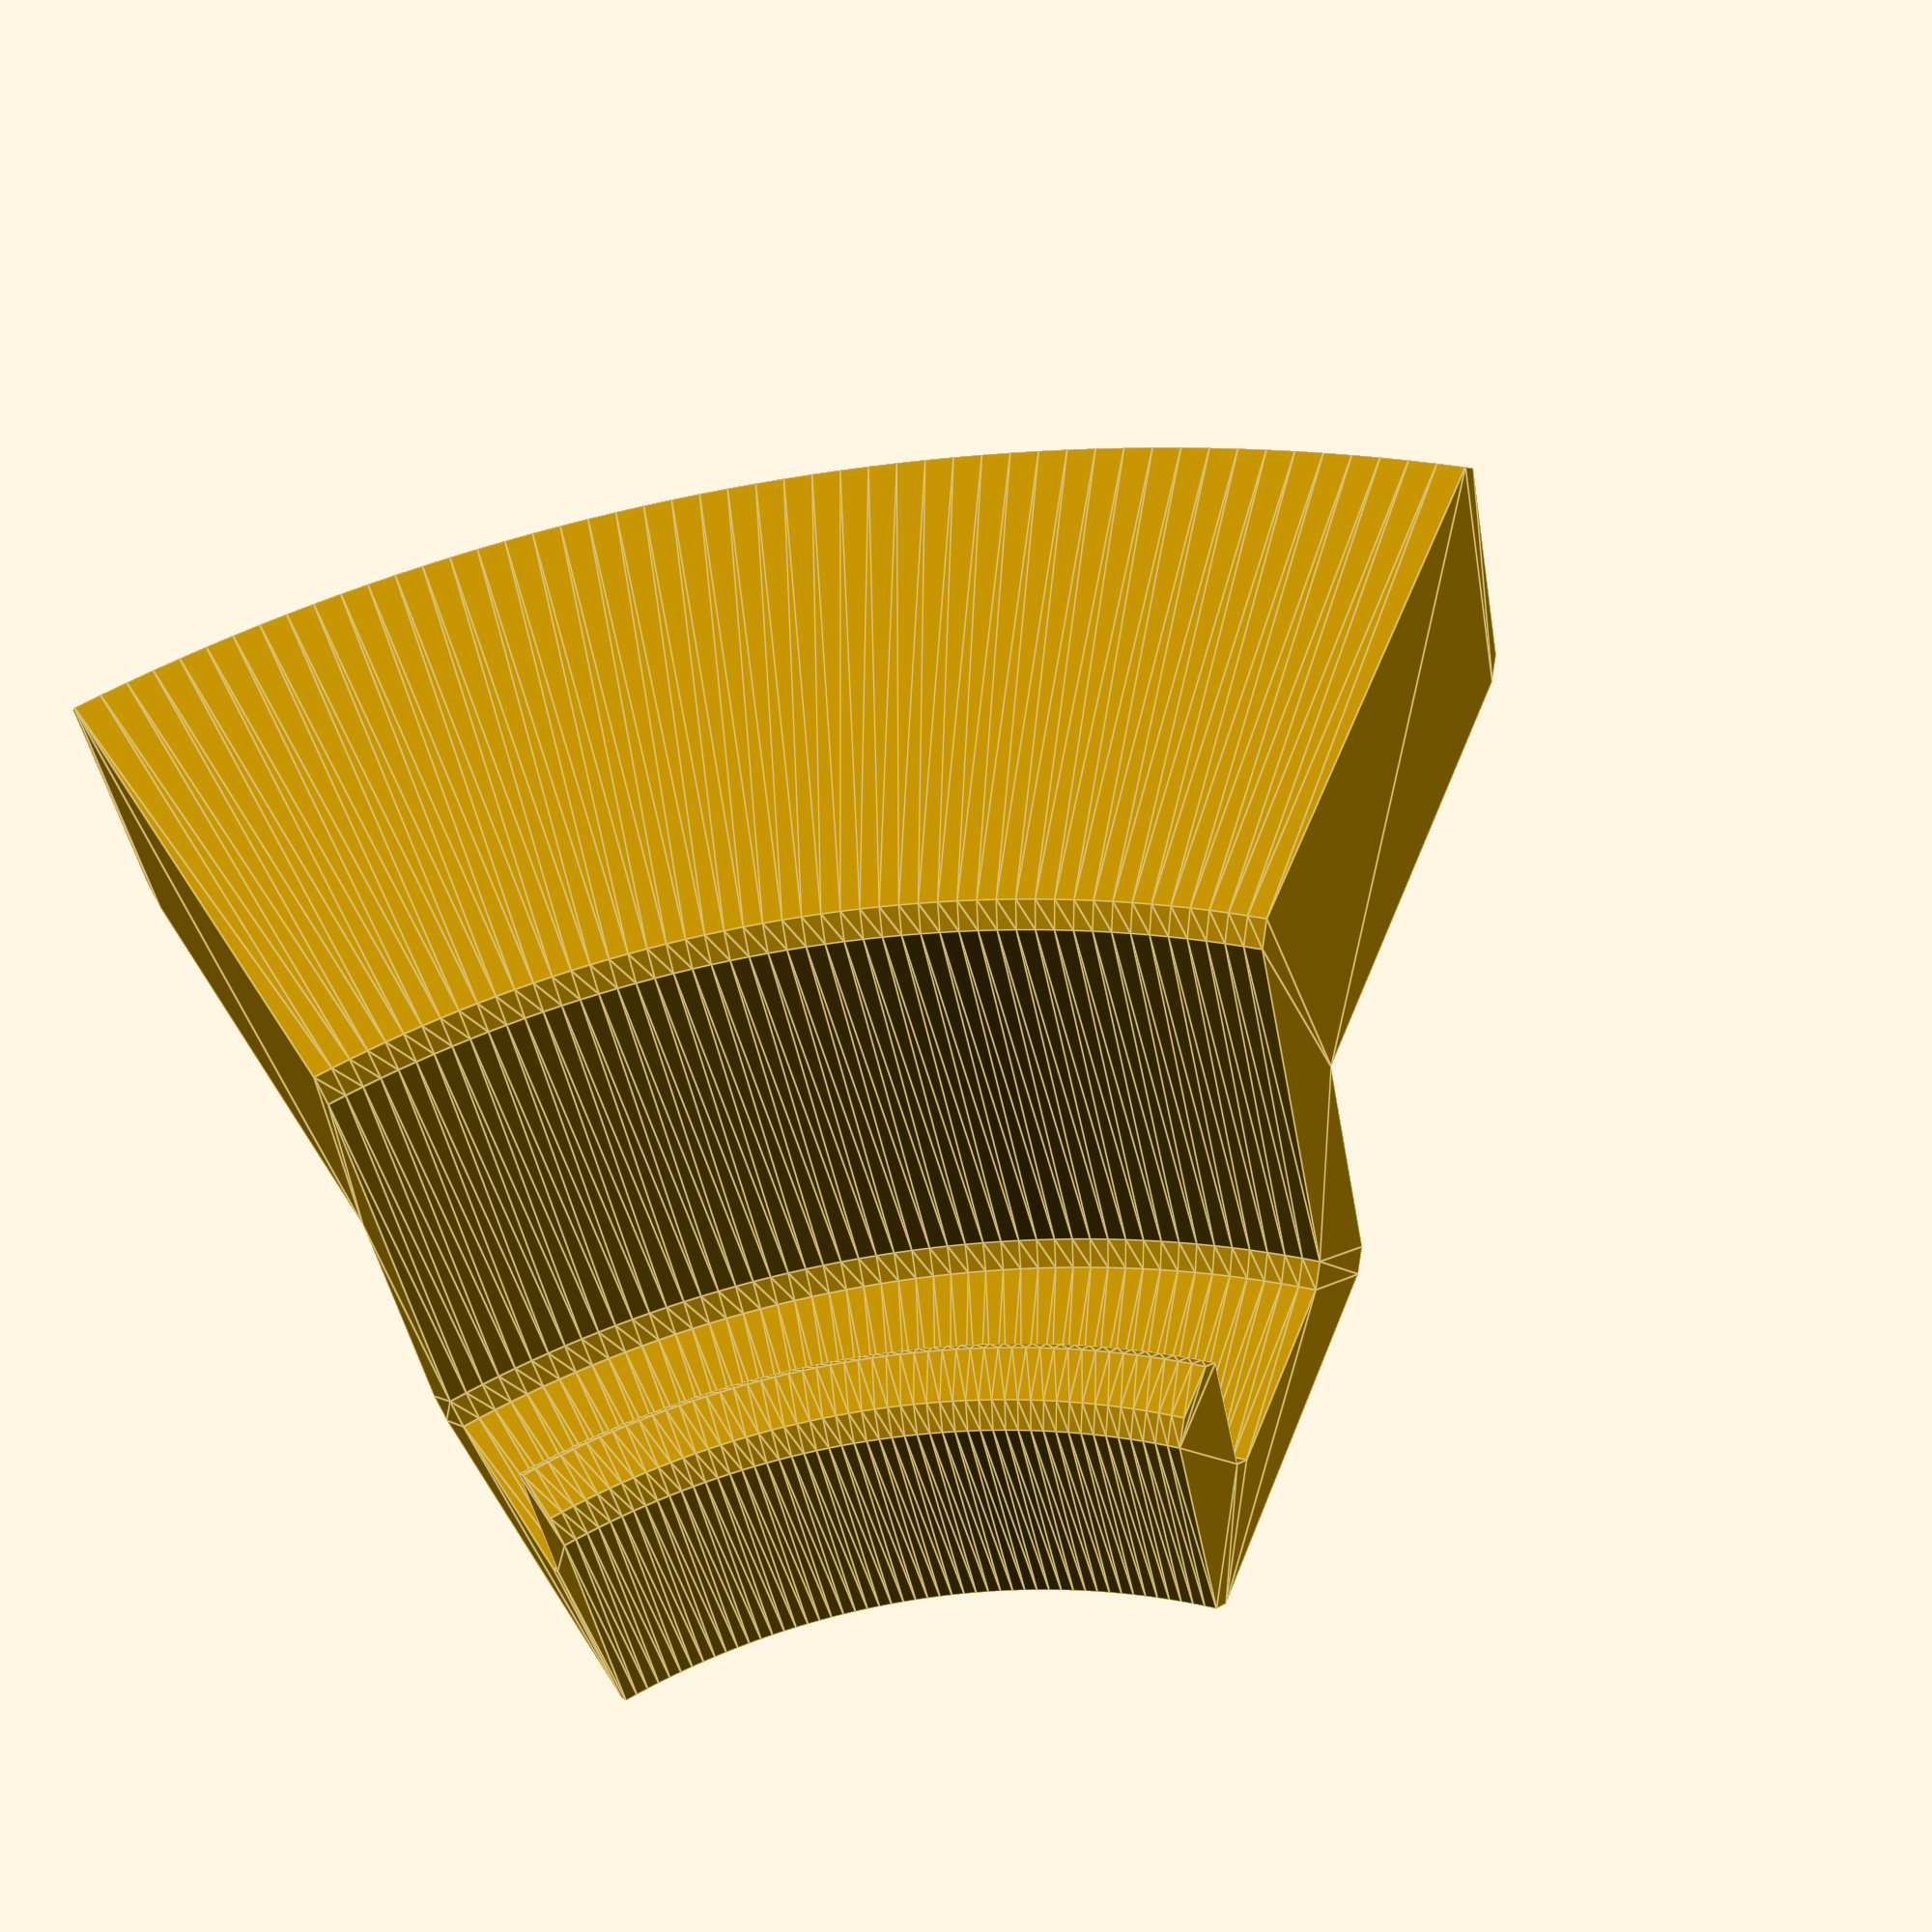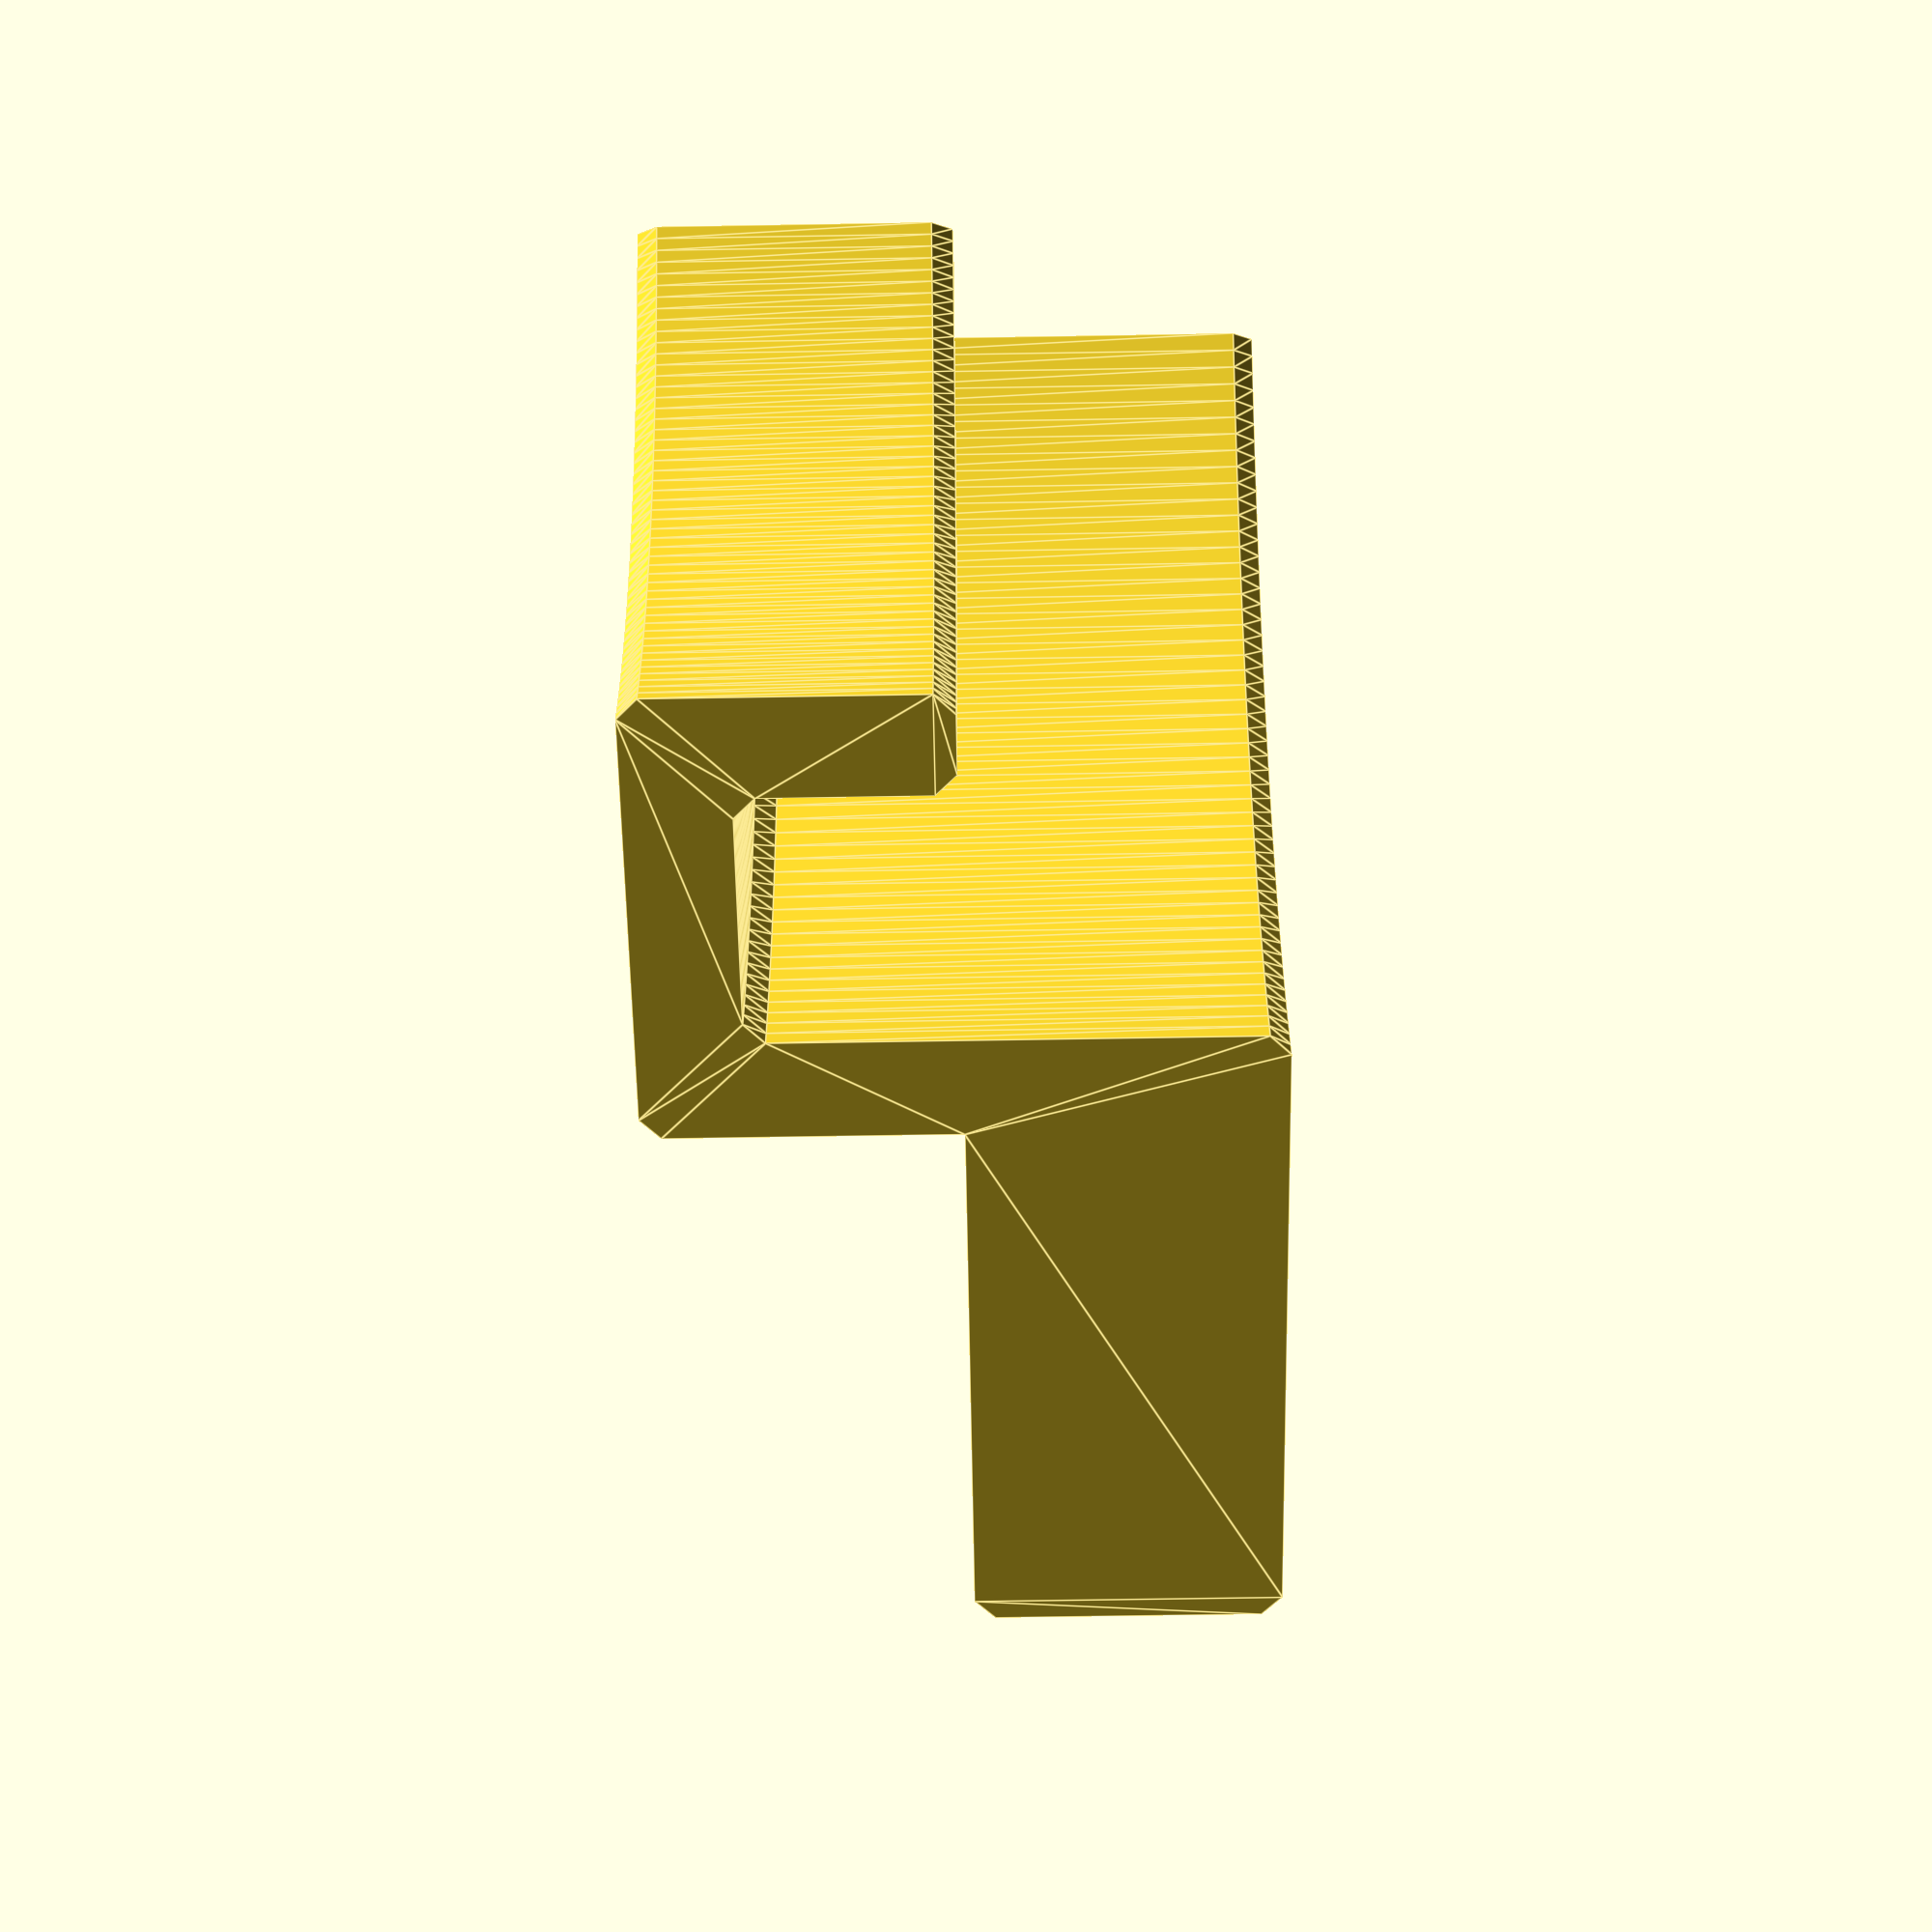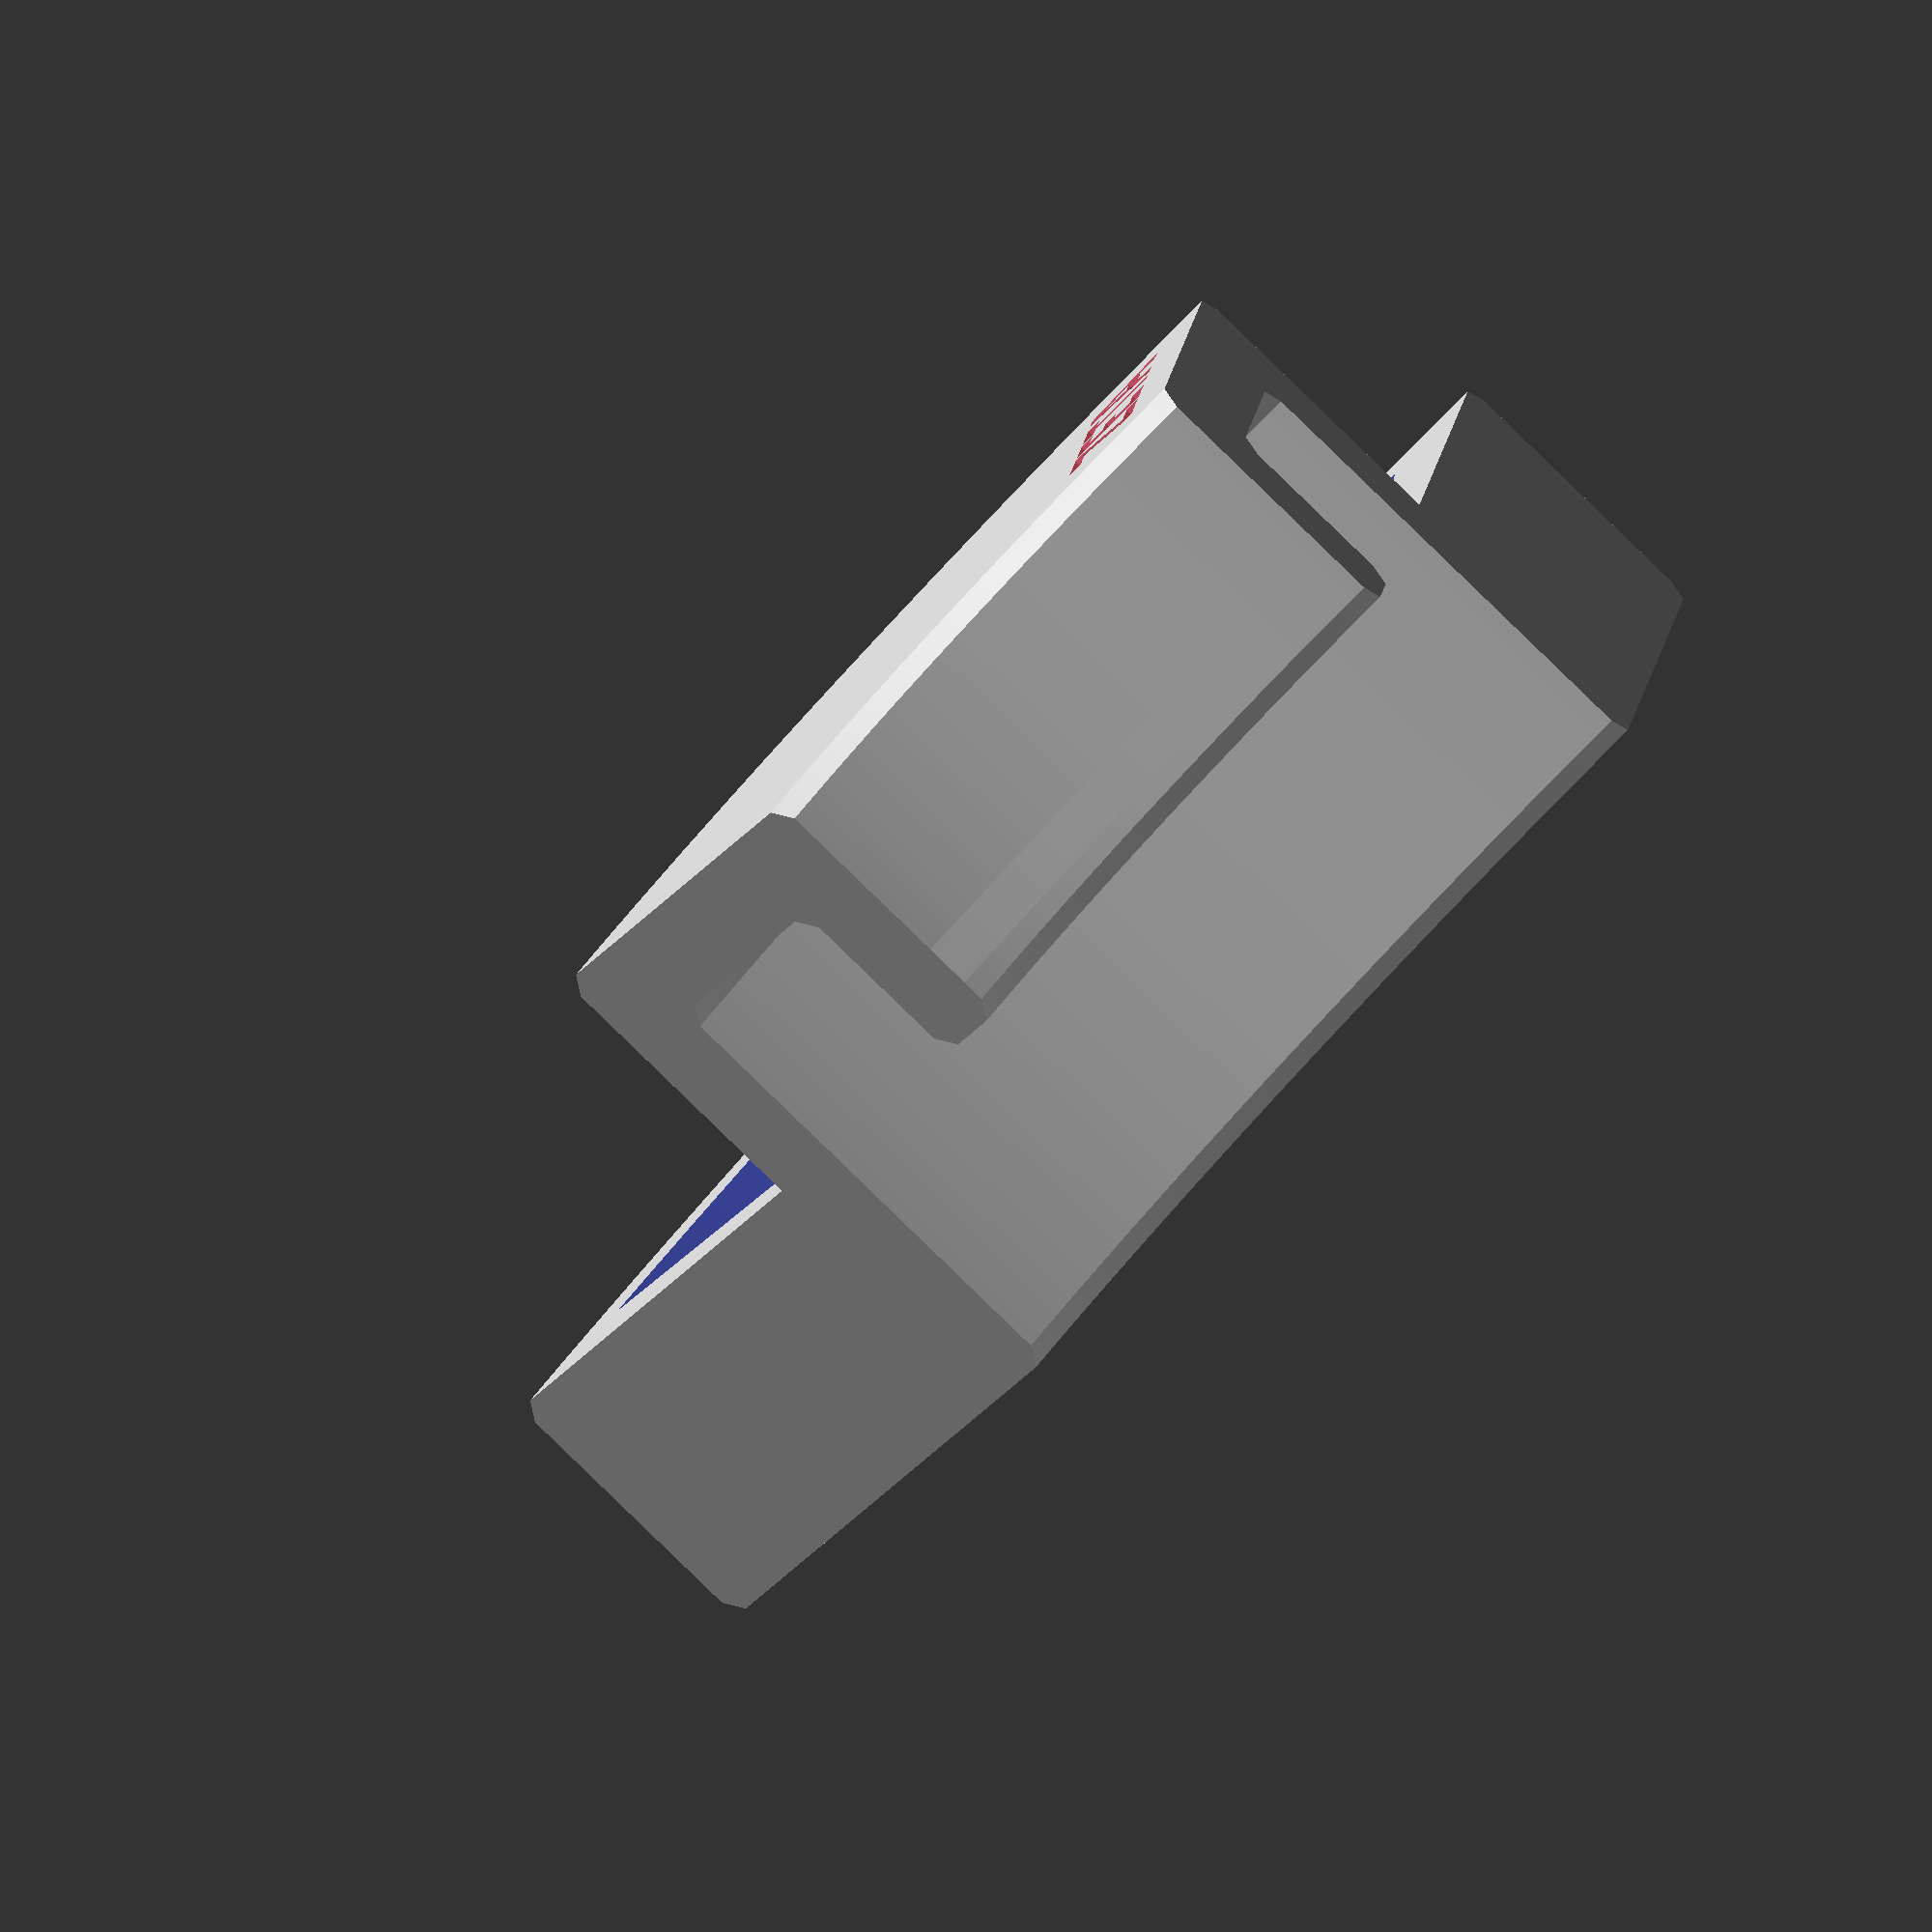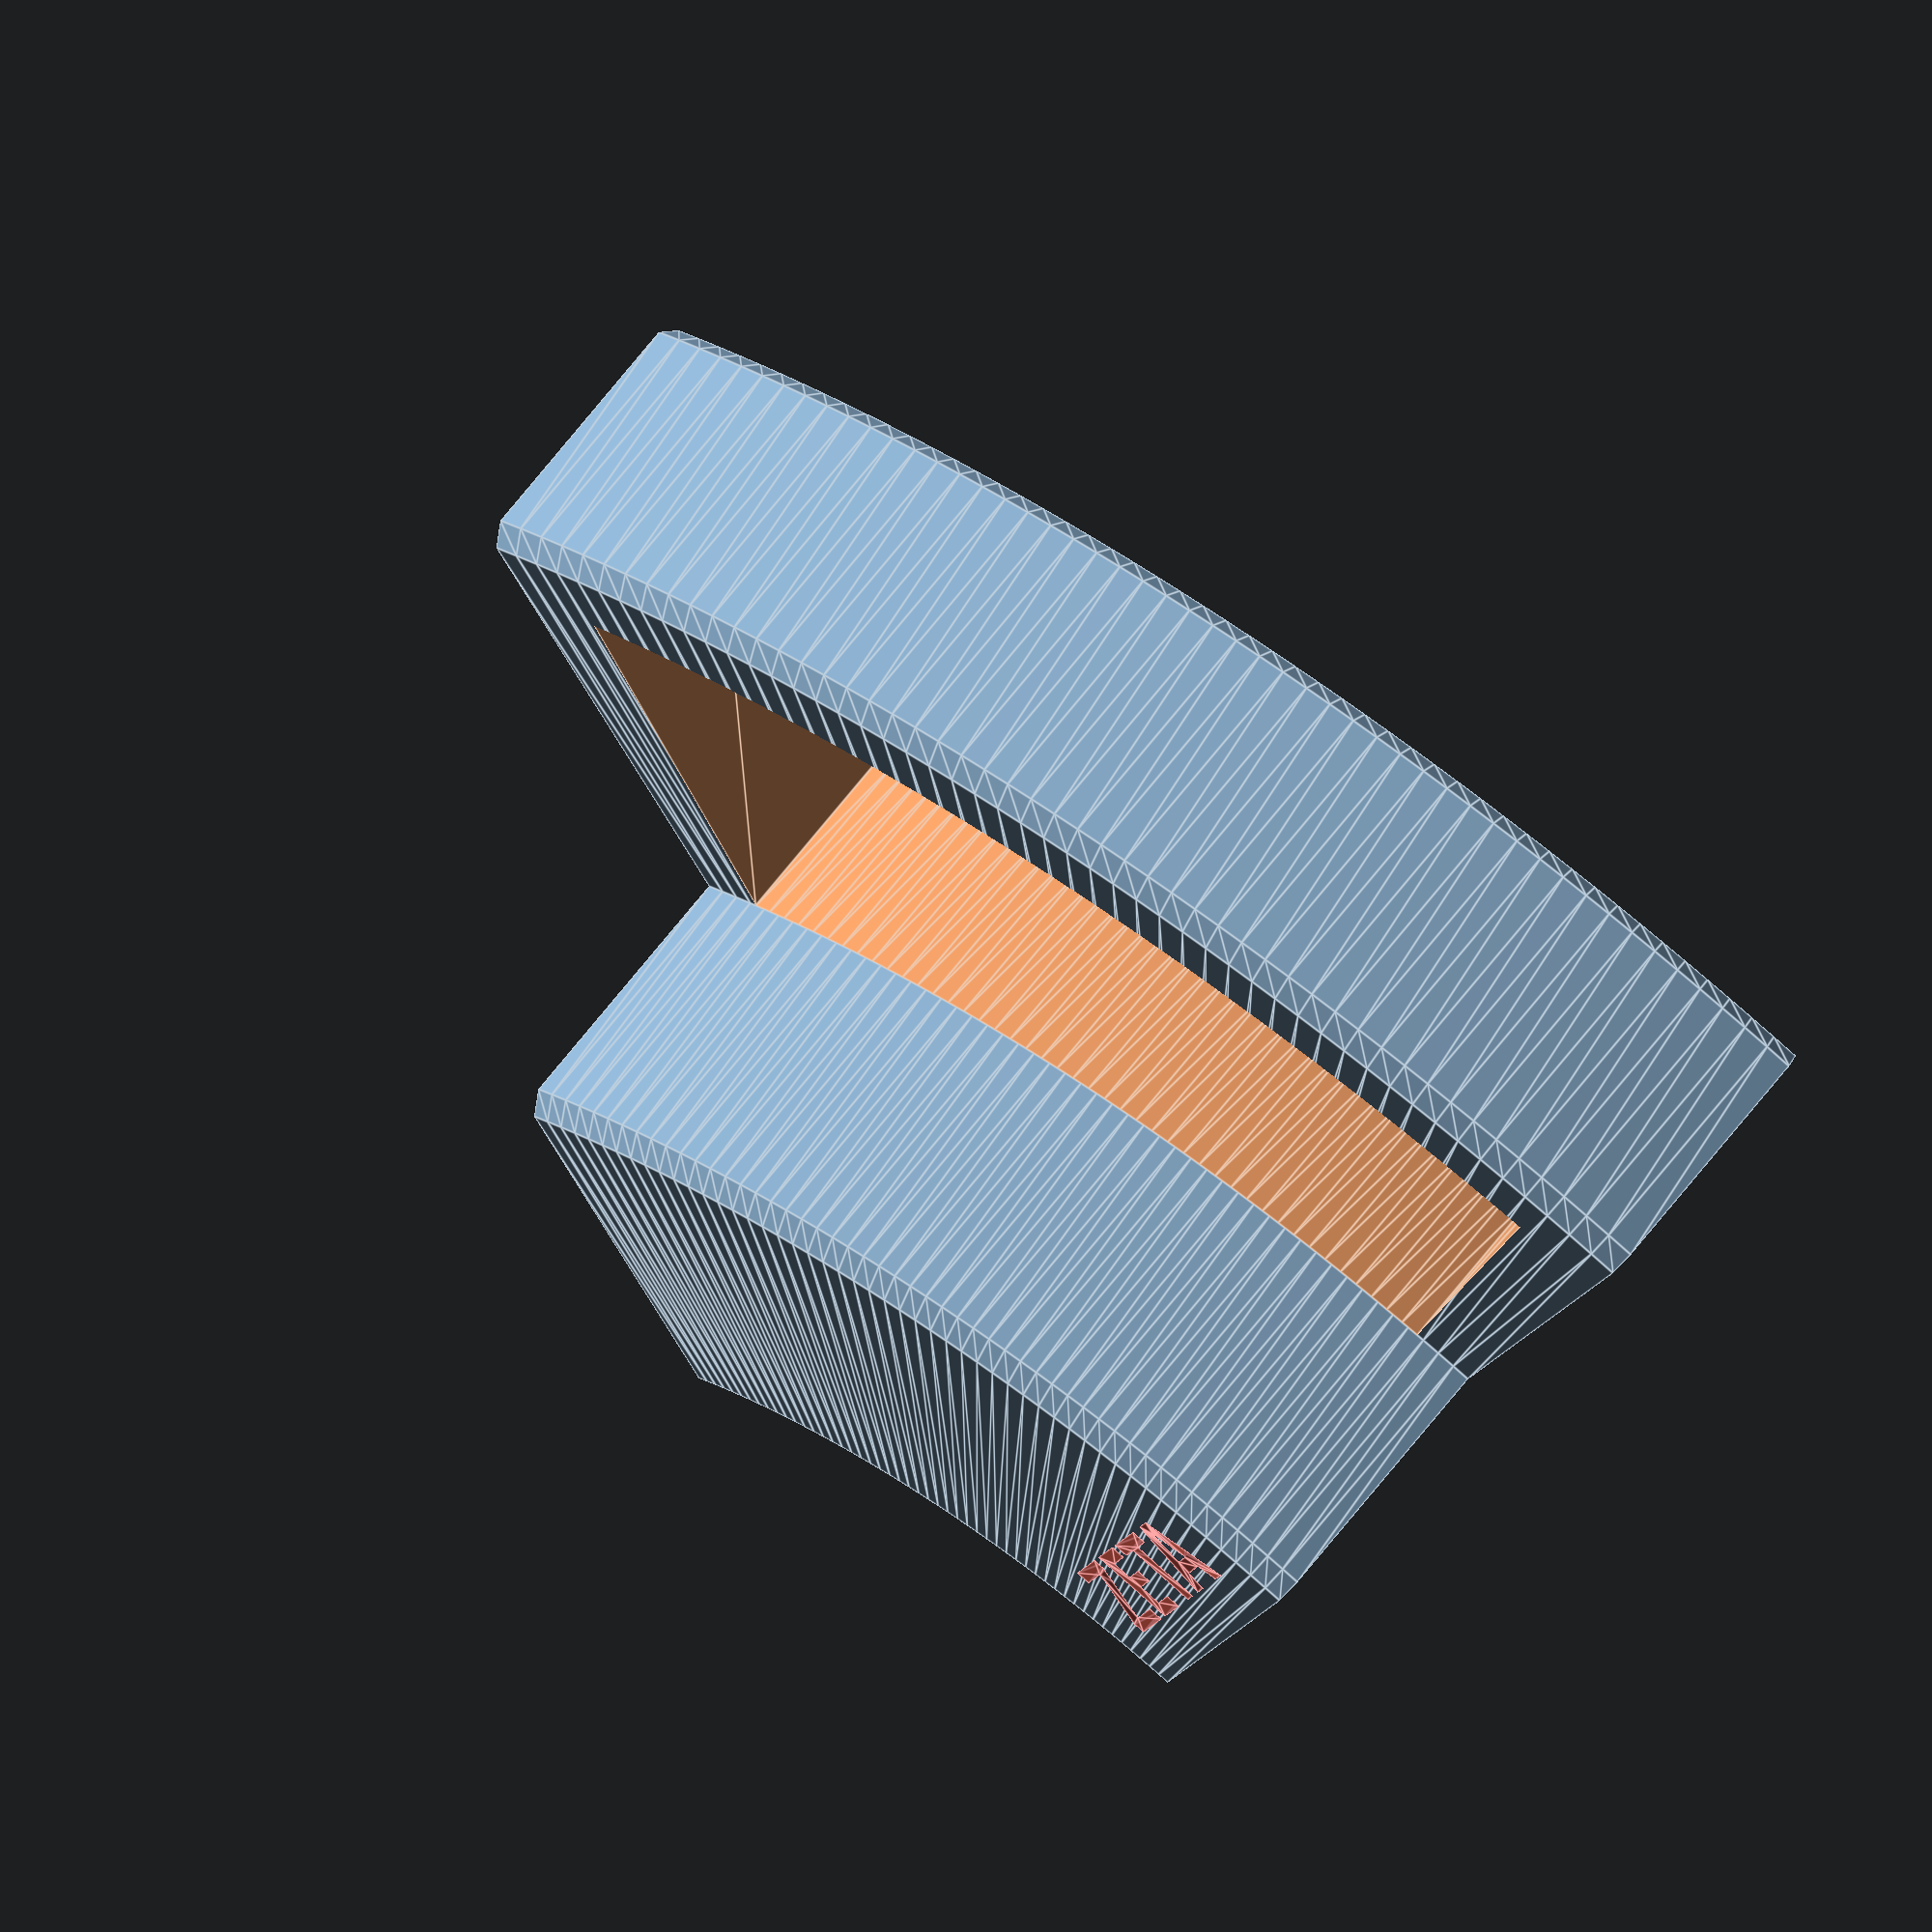
<openscad>
/* [Model to Generate] */
// Select which model to generate
Model="DT"; // [DT:Drip Catcher, CO:CO2 Holder]

/* [Keg Parameters] */
// Keg - Outer Diameter
KegOD = 205;
// Keg - Rim Thickness
KegRimThickness = 25;

/* [Tray Parameters] */
// Tray - Height
TrayHeight = 50;
// Tray - Material Thickness
TrayThickness = 10;

/* [Sponge] */
// Sponge - Width
SpongeWidth = 90;
// Sponge - Depth
SpongeDepth = 65;
// Sponge - Thickness
SpongeThickness = 30;

/* [CO2] */
// CO2 - Diameter
GasDiameter = 65;

/* [Grip Parameters] */
// Grip - Height
GripHeight = 20;
// Grip - Material Thickness
GripThickness = 10;

// ###########################################

/* [Hidden] */
// Chamfers
EdgeChamfer = 2;

RenderCludge = 0.01; // Cludge to tidy up rendering interface
Pi = 3.14;
$fn = 360;

// ###########################################

// Calculations
// Keg - Outer R
KegOR = KegOD / 2;
// Keg - Inner R
KegIR = KegOR - KegRimThickness;

// Grip - Height
HookGripHeight = TrayHeight - GripHeight;

// Tray - Outer R
TrayOR = KegOR + SpongeDepth;

// SpongeHolder
SpongeHolderInside = KegOR + TrayThickness;
SpongeHolderOutside = TrayOR - TrayThickness;

// ###########################################

/*

 2  |IR-Th..OR+Th|  3
 ┌──────────────────┐
 │                  │
 │   ┌──────────┐   │
 │   │9        8│   │
 │   │ IR    OR │   │TrH+GrTh
 │   │          │   │
 │   │          │   │4                  5
 └───┘          │   └──────────────────┐
 1    10        │                      │
                │                      │
                │                      │SpongeTh
                │                      │
                └──────────────────────┘
               7                        6

    <-- - / + -->
   
   e.g.
   [0, 0],   // BL
   [0, 10],  // TL
   [10, 10], // TR
   [10, 0]   // BR
   
*/

module Grip()
{
   polygon
   ([
      // Grip
      [KegIR - GripThickness, (TrayHeight + GripThickness) - EdgeChamfer],    // 1 .. 2
      [(KegIR - GripThickness) + EdgeChamfer, TrayHeight + GripThickness],    // Chamf on 2
      [(KegOR + TrayThickness) - EdgeChamfer, TrayHeight + GripThickness],    // 2 .. 3
      [KegOR + TrayThickness , (TrayHeight + GripThickness) - EdgeChamfer],   // Chamf 3
      [KegOR + TrayThickness, 0],                                             // 3 .. 4

      [KegOR + EdgeChamfer, 0],                                               // 6 .. 7
      [KegOR, EdgeChamfer],                                                   // Chamf on 7
      // Grip + Spongeholder
      [KegOR, TrayHeight - EdgeChamfer],                                      // 7 ..8
      [KegOR - EdgeChamfer, TrayHeight],                                      // Chamf on 8
      [KegIR + EdgeChamfer, TrayHeight],                                      // 8 .. 9
      [KegIR, TrayHeight - EdgeChamfer],                                      // Chamf on 9
      [KegIR, HookGripHeight + EdgeChamfer],                                  // 9 .. 10
      [KegIR - EdgeChamfer, HookGripHeight],                                  // Chamf on 10
      [(KegIR - GripThickness) + EdgeChamfer, HookGripHeight],                // 10 .. 1
      [KegIR - GripThickness, HookGripHeight + EdgeChamfer]                   // Chamf on 1
   ]);
}

module Tray()
{
   polygon
   ([
      [KegOR, SpongeThickness],                                               // 4
      // Spongeholder
      [TrayOR - EdgeChamfer, SpongeThickness],                                // 4 .. 5
      [TrayOR, SpongeThickness - EdgeChamfer],                                // Chamf on 5
      [TrayOR, EdgeChamfer],                                                  // 5 .. 6
      [TrayOR - EdgeChamfer, 0],                                              // Chamf on 6
      [KegOR + EdgeChamfer, 0],                                               // 6 .. 7
      [KegOR, EdgeChamfer],                                                   // Chamf on 7
      // Grip + Spongeholder
      [KegOR, TrayHeight - EdgeChamfer],                                      // 7 ..8
   ]);
}

// Outline of drip catcher
module KegDripCatcherBody()
{

Tray();
Grip();

}

// Outline of sponge holder
module SpongeHolder()
{
   polygon
   ([
      [SpongeHolderInside, SpongeThickness + RenderCludge],
      [SpongeHolderOutside, SpongeThickness + RenderCludge],
      [SpongeHolderOutside, TrayThickness],
      [SpongeHolderInside, TrayThickness]
   ]);
}

module CreateText(textString, size, position) {
    translate(position)
        linear_extrude(height = 3)
            text(textString, font = "Leelawadee UI:style=Bold", size = size, valign = "center", halign = "center");
}

module KegDripCatcher()
{
   // Angular step repetition out of 360deg
   AngularRepeat = (360 * SpongeWidth) / (Pi * KegOR * 2);
   // Sponge cut
   SpongeCutAngularRepeat = (360 * TrayThickness) / (Pi * TrayOR * 2);
   
   difference()
   {
      difference()
      {
         // Tray
         rotate_extrude(angle=AngularRepeat) KegDripCatcherBody();

         // SpongeHolder
         rotate([0,0,SpongeCutAngularRepeat])
            rotate_extrude(angle=AngularRepeat - (SpongeCutAngularRepeat * 2))
               SpongeHolder();

      }
      
      #CreateText("ZETA", size = 9, position = [KegOR - (KegRimThickness / 2), 10, (TrayHeight + GripThickness) - 3 + RenderCludge]);
   }
}

module COHolder()
{
   // Angular step repetition out of 360deg
   AngularRepeat = (360 * GasDiameter) / (Pi * KegOR * 2);
   
   difference()
   {
      // Tray
      rotate_extrude(angle=AngularRepeat) KegDripCatcherBody();

      #CreateText("ZETA", size = 9, position = [KegOR - (KegRimThickness / 2), 10, (TrayHeight + GripThickness) - 3 + RenderCludge]);
   }
}

// ###########################################

if( Model == "DT" )
   KegDripCatcher();
else if( Model == "CO" )
   COHolder();

</openscad>
<views>
elev=42.1 azim=299.2 roll=189.6 proj=p view=edges
elev=58.3 azim=227.6 roll=91.0 proj=p view=edges
elev=263.0 azim=97.5 roll=134.2 proj=o view=wireframe
elev=114.5 azim=110.1 roll=142.6 proj=o view=edges
</views>
